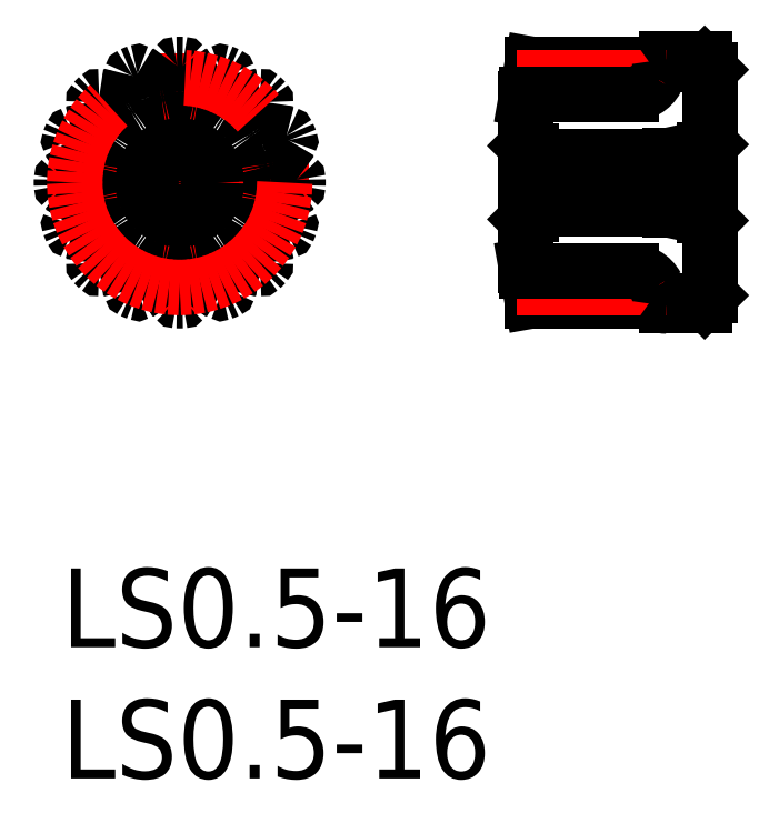
<metadata>
{"format":"dxf","ext":"dxf","renderer":"ezdxf+matplotlib","layout":"modelspace","background":"white","min_lineweight":24,"dpi":150}
</metadata>
<code>
0
SECTION
2
ENTITIES
0
INSERT
8
MSM_CONTINUOUS
2
*U16
10
0
20
0
30
0
0
INSERT
8
MSM_CONTINUOUS
2
*U17
10
0
20
0
30
0
0
LINE
8
MSM_CENTER
10
-0.435
20
14.7
30
0
11
9.435
21
14.7
31
0
0
LINE
8
MSM_CENTER
10
4.5
20
9.765
30
0
11
4.5
21
19.63
31
0
0
CIRCLE
8
MSM_CONTINUOUS
10
4.5
20
14.7
30
0
40
1
0
CIRCLE
8
MSM_CONTINUOUS
10
4.5
20
14.7
30
0
40
1.2
0
CIRCLE
8
MSM_CONTINUOUS
10
4.5
20
14.7
30
0
40
1.4
0
ARC
8
MSM_CONTINUOUS
10
2.701
20
18.77
30
0
40
0.05
50
113.8
51
164
0
ARC
8
MSM_CONTINUOUS
10
3.934
20
18.42
30
0
40
1.333
50
164
51
188.1
0
ARC
8
MSM_CONTINUOUS
10
3.015
20
18.28
30
0
40
0.4047
50
188.1
51
208.8
0
ARC
8
MSM_CONTINUOUS
10
1.58
20
17.5
30
0
40
1.231
50
14.37
51
28.67
0
ARC
8
MSM_CONTINUOUS
10
2.53
20
17.74
30
0
40
0.25
50
302.9
51
14.37
0
ARC
8
MSM_CONTINUOUS
10
4.5
20
14.7
30
0
40
3.375
50
122.9
51
124.6
0
ARC
8
MSM_CONTINUOUS
10
2.442
20
17.68
30
0
40
0.25
50
233.1
51
304.6
0
ARC
8
MSM_CONTINUOUS
10
3.031
20
18.47
30
0
40
1.231
50
218.8
51
233.1
0
ARC
8
MSM_CONTINUOUS
10
1.756
20
17.44
30
0
40
0.4047
50
38.75
51
59.38
0
ARC
8
MSM_CONTINUOUS
10
1.283
20
16.64
30
0
40
1.333
50
59.38
51
83.51
0
ARC
8
MSM_CONTINUOUS
10
1.428
20
17.92
30
0
40
0.05
50
83.51
51
133.7
0
ARC
8
MSM_CONTINUOUS
10
4.5
20
14.7
30
0
40
4.5
50
133.7
51
136.3
0
ARC
8
MSM_CONTINUOUS
10
1.28
20
17.77
30
0
40
0.05
50
136.3
51
186.5
0
ARC
8
MSM_CONTINUOUS
10
2.555
20
17.92
30
0
40
1.333
50
186.5
51
210.6
0
ARC
8
MSM_CONTINUOUS
10
1.756
20
17.44
30
0
40
0.4047
50
210.6
51
231.3
0
ARC
8
MSM_CONTINUOUS
10
0.7312
20
16.17
30
0
40
1.231
50
36.87
51
51.17
0
ARC
8
MSM_CONTINUOUS
10
1.516
20
16.76
30
0
40
0.25
50
325.4
51
36.87
0
ARC
8
MSM_CONTINUOUS
10
4.5
20
14.7
30
0
40
3.375
50
145.4
51
147.1
0
ARC
8
MSM_CONTINUOUS
10
1.457
20
16.67
30
0
40
0.25
50
255.6
51
327.1
0
ARC
8
MSM_CONTINUOUS
10
1.7
20
17.62
30
0
40
1.231
50
241.3
51
255.6
0
ARC
8
MSM_CONTINUOUS
10
0.9151
20
16.18
30
0
40
0.4047
50
61.25
51
81.88
0
ARC
8
MSM_CONTINUOUS
10
0.7839
20
15.27
30
0
40
1.333
50
81.88
51
106
0
ARC
8
MSM_CONTINUOUS
10
0.4299
20
16.5
30
0
40
0.05
50
106
51
156.2
0
ARC
8
MSM_CONTINUOUS
10
4.5
20
14.7
30
0
40
4.5
50
156.2
51
158.8
0
ARC
8
MSM_CONTINUOUS
10
0.3498
20
16.31
30
0
40
0.05
50
158.8
51
209
0
ARC
8
MSM_CONTINUOUS
10
1.472
20
16.93
30
0
40
1.333
50
209
51
233.1
0
ARC
8
MSM_CONTINUOUS
10
0.9151
20
16.18
30
0
40
0.4047
50
233.1
51
253.8
0
ARC
8
MSM_CONTINUOUS
10
0.4558
20
14.62
30
0
40
1.231
50
59.37
51
73.67
0
ARC
8
MSM_CONTINUOUS
10
0.9554
20
15.46
30
0
40
0.25
50
347.9
51
59.37
0
ARC
8
MSM_CONTINUOUS
10
4.5
20
14.7
30
0
40
3.375
50
167.9
51
169.6
0
ARC
8
MSM_CONTINUOUS
10
0.9347
20
15.36
30
0
40
0.25
50
278.1
51
349.6
0
ARC
8
MSM_CONTINUOUS
10
0.796
20
16.33
30
0
40
1.231
50
263.8
51
278.1
0
ARC
8
MSM_CONTINUOUS
10
0.6197
20
14.7
30
0
40
0.4047
50
83.75
51
104.4
0
ARC
8
MSM_CONTINUOUS
10
0.8503
20
13.8
30
0
40
1.333
50
104.4
51
128.5
0
ARC
8
MSM_CONTINUOUS
10
0.05123
20
14.8
30
0
40
0.05
50
128.5
51
178.7
0
ARC
8
MSM_CONTINUOUS
10
4.5
20
14.7
30
0
40
4.5
50
178.7
51
181.3
0
ARC
8
MSM_CONTINUOUS
10
0.05123
20
14.6
30
0
40
0.05
50
181.3
51
231.5
0
ARC
8
MSM_CONTINUOUS
10
0.8503
20
15.6
30
0
40
1.333
50
231.5
51
255.6
0
ARC
8
MSM_CONTINUOUS
10
0.6197
20
14.7
30
0
40
0.4047
50
255.6
51
276.3
0
ARC
8
MSM_CONTINUOUS
10
0.796
20
13.07
30
0
40
1.231
50
81.87
51
96.17
0
ARC
8
MSM_CONTINUOUS
10
0.9347
20
14.04
30
0
40
0.25
50
10.41
51
81.87
0
ARC
8
MSM_CONTINUOUS
10
4.5
20
14.7
30
0
40
3.375
50
190.4
51
192.1
0
ARC
8
MSM_CONTINUOUS
10
0.9554
20
13.94
30
0
40
0.25
50
300.6
51
12.09
0
ARC
8
MSM_CONTINUOUS
10
0.4558
20
14.78
30
0
40
1.231
50
286.3
51
300.6
0
ARC
8
MSM_CONTINUOUS
10
0.9151
20
13.22
30
0
40
0.4047
50
106.2
51
126.9
0
ARC
8
MSM_CONTINUOUS
10
1.472
20
12.47
30
0
40
1.333
50
126.9
51
151
0
ARC
8
MSM_CONTINUOUS
10
0.3498
20
13.09
30
0
40
0.05
50
151
51
201.2
0
ARC
8
MSM_CONTINUOUS
10
4.5
20
14.7
30
0
40
4.5
50
201.2
51
203.8
0
ARC
8
MSM_CONTINUOUS
10
0.4299
20
12.9
30
0
40
0.05
50
203.8
51
254
0
ARC
8
MSM_CONTINUOUS
10
0.7839
20
14.13
30
0
40
1.333
50
254
51
278.1
0
ARC
8
MSM_CONTINUOUS
10
0.9151
20
13.22
30
0
40
0.4047
50
278.1
51
298.8
0
ARC
8
MSM_CONTINUOUS
10
1.7
20
11.78
30
0
40
1.231
50
104.4
51
118.7
0
ARC
8
MSM_CONTINUOUS
10
1.457
20
12.73
30
0
40
0.25
50
32.91
51
104.4
0
ARC
8
MSM_CONTINUOUS
10
4.5
20
14.7
30
0
40
3.375
50
212.9
51
214.6
0
ARC
8
MSM_CONTINUOUS
10
1.516
20
12.64
30
0
40
0.25
50
323.1
51
34.59
0
ARC
8
MSM_CONTINUOUS
10
0.7312
20
13.23
30
0
40
1.231
50
308.8
51
323.1
0
ARC
8
MSM_CONTINUOUS
10
1.756
20
11.96
30
0
40
0.4047
50
128.7
51
149.4
0
ARC
8
MSM_CONTINUOUS
10
2.555
20
11.48
30
0
40
1.333
50
149.4
51
173.5
0
ARC
8
MSM_CONTINUOUS
10
1.28
20
11.63
30
0
40
0.05
50
173.5
51
223.7
0
ARC
8
MSM_CONTINUOUS
10
4.5
20
14.7
30
0
40
4.5
50
223.7
51
226.3
0
ARC
8
MSM_CONTINUOUS
10
1.428
20
11.48
30
0
40
0.05
50
226.3
51
276.5
0
ARC
8
MSM_CONTINUOUS
10
1.283
20
12.76
30
0
40
1.333
50
276.5
51
300.6
0
ARC
8
MSM_CONTINUOUS
10
1.756
20
11.96
30
0
40
0.4047
50
300.6
51
321.3
0
ARC
8
MSM_CONTINUOUS
10
3.031
20
10.93
30
0
40
1.231
50
126.9
51
141.2
0
ARC
8
MSM_CONTINUOUS
10
2.442
20
11.72
30
0
40
0.25
50
55.41
51
126.9
0
ARC
8
MSM_CONTINUOUS
10
4.5
20
14.7
30
0
40
3.375
50
235.4
51
237.1
0
ARC
8
MSM_CONTINUOUS
10
2.53
20
11.66
30
0
40
0.25
50
345.6
51
57.09
0
ARC
8
MSM_CONTINUOUS
10
1.58
20
11.9
30
0
40
1.231
50
331.3
51
345.6
0
ARC
8
MSM_CONTINUOUS
10
3.015
20
11.12
30
0
40
0.4047
50
151.2
51
171.9
0
ARC
8
MSM_CONTINUOUS
10
3.934
20
10.98
30
0
40
1.333
50
171.9
51
196
0
ARC
8
MSM_CONTINUOUS
10
2.701
20
10.63
30
0
40
0.05
50
196
51
246.2
0
ARC
8
MSM_CONTINUOUS
10
4.5
20
14.7
30
0
40
4.5
50
246.2
51
248.8
0
ARC
8
MSM_CONTINUOUS
10
2.894
20
10.55
30
0
40
0.05
50
248.8
51
299
0
ARC
8
MSM_CONTINUOUS
10
2.272
20
11.67
30
0
40
1.333
50
299
51
323.1
0
ARC
8
MSM_CONTINUOUS
10
3.015
20
11.12
30
0
40
0.4047
50
323.1
51
343.8
0
ARC
8
MSM_CONTINUOUS
10
4.585
20
10.66
30
0
40
1.231
50
149.4
51
163.7
0
ARC
8
MSM_CONTINUOUS
10
3.741
20
11.16
30
0
40
0.25
50
77.91
51
149.4
0
ARC
8
MSM_CONTINUOUS
10
4.5
20
14.7
30
0
40
3.375
50
257.9
51
259.6
0
ARC
8
MSM_CONTINUOUS
10
3.845
20
11.13
30
0
40
0.25
50
8.126
51
79.59
0
ARC
8
MSM_CONTINUOUS
10
2.874
20
11
30
0
40
1.231
50
353.8
51
8.126
0
ARC
8
MSM_CONTINUOUS
10
4.5
20
10.82
30
0
40
0.4047
50
173.7
51
194.4
0
ARC
8
MSM_CONTINUOUS
10
5.4
20
11.05
30
0
40
1.333
50
194.4
51
218.5
0
ARC
8
MSM_CONTINUOUS
10
4.395
20
10.25
30
0
40
0.05
50
218.5
51
268.7
0
ARC
8
MSM_CONTINUOUS
10
4.5
20
14.7
30
0
40
4.5
50
268.7
51
271.3
0
ARC
8
MSM_CONTINUOUS
10
4.605
20
10.25
30
0
40
0.05
50
271.3
51
321.5
0
ARC
8
MSM_CONTINUOUS
10
3.6
20
11.05
30
0
40
1.333
50
321.5
51
345.6
0
ARC
8
MSM_CONTINUOUS
10
4.5
20
10.82
30
0
40
0.4047
50
345.6
51
6.253
0
ARC
8
MSM_CONTINUOUS
10
6.126
20
11
30
0
40
1.231
50
171.9
51
186.2
0
ARC
8
MSM_CONTINUOUS
10
5.155
20
11.13
30
0
40
0.25
50
100.4
51
171.9
0
ARC
8
MSM_CONTINUOUS
10
4.5
20
14.7
30
0
40
3.375
50
280.4
51
282.1
0
ARC
8
MSM_CONTINUOUS
10
5.259
20
11.16
30
0
40
0.25
50
30.63
51
102.1
0
ARC
8
MSM_CONTINUOUS
10
4.415
20
10.66
30
0
40
1.231
50
16.33
51
30.63
0
ARC
8
MSM_CONTINUOUS
10
5.985
20
11.12
30
0
40
0.4047
50
196.2
51
216.9
0
ARC
8
MSM_CONTINUOUS
10
6.728
20
11.67
30
0
40
1.333
50
216.9
51
241
0
ARC
8
MSM_CONTINUOUS
10
6.106
20
10.55
30
0
40
0.05
50
241
51
291.2
0
ARC
8
MSM_CONTINUOUS
10
4.5
20
14.7
30
0
40
4.5
50
291.2
51
293.8
0
ARC
8
MSM_CONTINUOUS
10
6.299
20
10.63
30
0
40
0.05
50
293.8
51
344
0
ARC
8
MSM_CONTINUOUS
10
5.066
20
10.98
30
0
40
1.333
50
344
51
8.125
0
ARC
8
MSM_CONTINUOUS
10
5.985
20
11.12
30
0
40
0.4047
50
8.125
51
28.75
0
ARC
8
MSM_CONTINUOUS
10
7.42
20
11.9
30
0
40
1.231
50
194.4
51
208.7
0
ARC
8
MSM_CONTINUOUS
10
6.47
20
11.66
30
0
40
0.25
50
122.9
51
194.4
0
ARC
8
MSM_CONTINUOUS
10
4.5
20
14.7
30
0
40
3.375
50
302.9
51
304.6
0
ARC
8
MSM_CONTINUOUS
10
6.558
20
11.72
30
0
40
0.25
50
53.13
51
124.6
0
ARC
8
MSM_CONTINUOUS
10
5.969
20
10.93
30
0
40
1.231
50
38.83
51
53.13
0
ARC
8
MSM_CONTINUOUS
10
7.244
20
11.96
30
0
40
0.4047
50
218.7
51
239.4
0
ARC
8
MSM_CONTINUOUS
10
7.717
20
12.76
30
0
40
1.333
50
239.4
51
263.5
0
ARC
8
MSM_CONTINUOUS
10
7.572
20
11.48
30
0
40
0.05
50
263.5
51
313.7
0
ARC
8
MSM_CONTINUOUS
10
4.5
20
14.7
30
0
40
4.5
50
313.7
51
316.3
0
ARC
8
MSM_CONTINUOUS
10
7.72
20
11.63
30
0
40
0.05
50
316.3
51
6.491
0
ARC
8
MSM_CONTINUOUS
10
6.445
20
11.48
30
0
40
1.333
50
6.491
51
30.62
0
ARC
8
MSM_CONTINUOUS
10
7.244
20
11.96
30
0
40
0.4047
50
30.62
51
51.25
0
ARC
8
MSM_CONTINUOUS
10
8.269
20
13.23
30
0
40
1.231
50
216.9
51
231.2
0
ARC
8
MSM_CONTINUOUS
10
7.484
20
12.64
30
0
40
0.25
50
145.4
51
216.9
0
ARC
8
MSM_CONTINUOUS
10
4.5
20
14.7
30
0
40
3.375
50
325.4
51
327.1
0
ARC
8
MSM_CONTINUOUS
10
7.543
20
12.73
30
0
40
0.25
50
75.63
51
147.1
0
ARC
8
MSM_CONTINUOUS
10
7.3
20
11.78
30
0
40
1.231
50
61.33
51
75.63
0
ARC
8
MSM_CONTINUOUS
10
8.085
20
13.22
30
0
40
0.4047
50
241.2
51
261.9
0
ARC
8
MSM_CONTINUOUS
10
8.216
20
14.13
30
0
40
1.333
50
261.9
51
286
0
ARC
8
MSM_CONTINUOUS
10
8.57
20
12.9
30
0
40
0.05
50
286
51
336.2
0
ARC
8
MSM_CONTINUOUS
10
4.5
20
14.7
30
0
40
4.5
50
336.2
51
338.8
0
ARC
8
MSM_CONTINUOUS
10
8.65
20
13.09
30
0
40
0.05
50
338.8
51
28.99
0
ARC
8
MSM_CONTINUOUS
10
7.528
20
12.47
30
0
40
1.333
50
28.99
51
53.12
0
ARC
8
MSM_CONTINUOUS
10
8.085
20
13.22
30
0
40
0.4047
50
53.12
51
73.75
0
ARC
8
MSM_CONTINUOUS
10
8.544
20
14.78
30
0
40
1.231
50
239.4
51
253.7
0
ARC
8
MSM_CONTINUOUS
10
8.045
20
13.94
30
0
40
0.25
50
167.9
51
239.4
0
ARC
8
MSM_CONTINUOUS
10
4.5
20
14.7
30
0
40
3.375
50
347.9
51
349.6
0
ARC
8
MSM_CONTINUOUS
10
8.065
20
14.04
30
0
40
0.25
50
98.13
51
169.6
0
ARC
8
MSM_CONTINUOUS
10
8.204
20
13.07
30
0
40
1.231
50
83.83
51
98.13
0
ARC
8
MSM_CONTINUOUS
10
8.38
20
14.7
30
0
40
0.4047
50
263.7
51
284.4
0
ARC
8
MSM_CONTINUOUS
10
8.15
20
15.6
30
0
40
1.333
50
284.4
51
308.5
0
ARC
8
MSM_CONTINUOUS
10
8.949
20
14.6
30
0
40
0.05
50
308.5
51
358.7
0
ARC
8
MSM_CONTINUOUS
10
4.5
20
14.7
30
0
40
4.5
50
358.7
51
1.348
0
ARC
8
MSM_CONTINUOUS
10
8.949
20
14.8
30
0
40
0.05
50
1.348
51
51.49
0
ARC
8
MSM_CONTINUOUS
10
8.15
20
13.8
30
0
40
1.333
50
51.49
51
75.62
0
ARC
8
MSM_CONTINUOUS
10
8.38
20
14.7
30
0
40
0.4047
50
75.62
51
96.25
0
ARC
8
MSM_CONTINUOUS
10
8.204
20
16.33
30
0
40
1.231
50
261.9
51
276.2
0
ARC
8
MSM_CONTINUOUS
10
8.065
20
15.36
30
0
40
0.25
50
190.4
51
261.9
0
ARC
8
MSM_CONTINUOUS
10
4.5
20
14.7
30
0
40
3.375
50
10.41
51
12.09
0
ARC
8
MSM_CONTINUOUS
10
8.045
20
15.46
30
0
40
0.25
50
120.6
51
192.1
0
ARC
8
MSM_CONTINUOUS
10
8.544
20
14.62
30
0
40
1.231
50
106.3
51
120.6
0
ARC
8
MSM_CONTINUOUS
10
8.085
20
16.18
30
0
40
0.4047
50
286.2
51
306.9
0
ARC
8
MSM_CONTINUOUS
10
7.528
20
16.93
30
0
40
1.333
50
306.9
51
331
0
ARC
8
MSM_CONTINUOUS
10
8.65
20
16.31
30
0
40
0.05
50
331
51
21.15
0
ARC
8
MSM_CONTINUOUS
10
4.5
20
14.7
30
0
40
4.5
50
21.15
51
23.85
0
ARC
8
MSM_CONTINUOUS
10
8.57
20
16.5
30
0
40
0.05
50
23.85
51
73.99
0
ARC
8
MSM_CONTINUOUS
10
8.216
20
15.27
30
0
40
1.333
50
73.99
51
98.12
0
ARC
8
MSM_CONTINUOUS
10
8.085
20
16.18
30
0
40
0.4047
50
98.12
51
118.8
0
ARC
8
MSM_CONTINUOUS
10
7.3
20
17.62
30
0
40
1.231
50
284.4
51
298.7
0
ARC
8
MSM_CONTINUOUS
10
7.543
20
16.67
30
0
40
0.25
50
212.9
51
284.4
0
ARC
8
MSM_CONTINUOUS
10
4.5
20
14.7
30
0
40
3.375
50
32.91
51
34.59
0
ARC
8
MSM_CONTINUOUS
10
7.484
20
16.76
30
0
40
0.25
50
143.1
51
214.6
0
ARC
8
MSM_CONTINUOUS
10
8.269
20
16.17
30
0
40
1.231
50
128.8
51
143.1
0
ARC
8
MSM_CONTINUOUS
10
7.244
20
17.44
30
0
40
0.4047
50
308.7
51
329.4
0
ARC
8
MSM_CONTINUOUS
10
6.445
20
17.92
30
0
40
1.333
50
329.4
51
353.5
0
ARC
8
MSM_CONTINUOUS
10
7.72
20
17.77
30
0
40
0.05
50
353.5
51
43.65
0
ARC
8
MSM_CONTINUOUS
10
4.5
20
14.7
30
0
40
4.5
50
43.65
51
46.35
0
ARC
8
MSM_CONTINUOUS
10
7.572
20
17.92
30
0
40
0.05
50
46.35
51
96.49
0
ARC
8
MSM_CONTINUOUS
10
7.717
20
16.64
30
0
40
1.333
50
96.49
51
120.6
0
ARC
8
MSM_CONTINUOUS
10
7.244
20
17.44
30
0
40
0.4047
50
120.6
51
141.3
0
ARC
8
MSM_CONTINUOUS
10
5.969
20
18.47
30
0
40
1.231
50
306.9
51
321.2
0
ARC
8
MSM_CONTINUOUS
10
6.558
20
17.68
30
0
40
0.25
50
235.4
51
306.9
0
ARC
8
MSM_CONTINUOUS
10
4.5
20
14.7
30
0
40
3.375
50
55.41
51
57.09
0
ARC
8
MSM_CONTINUOUS
10
6.47
20
17.74
30
0
40
0.25
50
165.6
51
237.1
0
ARC
8
MSM_CONTINUOUS
10
7.42
20
17.5
30
0
40
1.231
50
151.3
51
165.6
0
ARC
8
MSM_CONTINUOUS
10
5.985
20
18.28
30
0
40
0.4047
50
331.2
51
351.9
0
ARC
8
MSM_CONTINUOUS
10
5.066
20
18.42
30
0
40
1.333
50
351.9
51
16.01
0
ARC
8
MSM_CONTINUOUS
10
6.299
20
18.77
30
0
40
0.05
50
16.01
51
66.15
0
ARC
8
MSM_CONTINUOUS
10
4.5
20
14.7
30
0
40
4.5
50
66.15
51
68.85
0
ARC
8
MSM_CONTINUOUS
10
6.106
20
18.85
30
0
40
0.05
50
68.85
51
119
0
ARC
8
MSM_CONTINUOUS
10
6.728
20
17.73
30
0
40
1.333
50
119
51
143.1
0
ARC
8
MSM_CONTINUOUS
10
5.985
20
18.28
30
0
40
0.4047
50
143.1
51
163.8
0
ARC
8
MSM_CONTINUOUS
10
4.415
20
18.74
30
0
40
1.231
50
329.4
51
343.7
0
ARC
8
MSM_CONTINUOUS
10
5.259
20
18.24
30
0
40
0.25
50
257.9
51
329.4
0
ARC
8
MSM_CONTINUOUS
10
4.5
20
14.7
30
0
40
3.375
50
77.91
51
79.59
0
ARC
8
MSM_CONTINUOUS
10
5.155
20
18.27
30
0
40
0.25
50
188.1
51
259.6
0
ARC
8
MSM_CONTINUOUS
10
6.126
20
18.4
30
0
40
1.231
50
173.8
51
188.1
0
ARC
8
MSM_CONTINUOUS
10
4.5
20
18.58
30
0
40
0.4047
50
353.7
51
14.38
0
ARC
8
MSM_CONTINUOUS
10
3.6
20
18.35
30
0
40
1.333
50
14.38
51
38.51
0
ARC
8
MSM_CONTINUOUS
10
4.605
20
19.15
30
0
40
0.05
50
38.51
51
88.65
0
ARC
8
MSM_CONTINUOUS
10
4.5
20
14.7
30
0
40
4.5
50
88.65
51
91.35
0
ARC
8
MSM_CONTINUOUS
10
4.395
20
19.15
30
0
40
0.05
50
91.35
51
141.5
0
ARC
8
MSM_CONTINUOUS
10
5.4
20
18.35
30
0
40
1.333
50
141.5
51
165.6
0
ARC
8
MSM_CONTINUOUS
10
4.5
20
18.58
30
0
40
0.4047
50
165.6
51
186.3
0
ARC
8
MSM_CONTINUOUS
10
2.874
20
18.4
30
0
40
1.231
50
351.9
51
6.167
0
ARC
8
MSM_CONTINUOUS
10
3.845
20
18.27
30
0
40
0.25
50
280.4
51
351.9
0
ARC
8
MSM_CONTINUOUS
10
4.5
20
14.7
30
0
40
3.375
50
100.4
51
102.1
0
ARC
8
MSM_CONTINUOUS
10
3.741
20
18.24
30
0
40
0.25
50
210.6
51
282.1
0
ARC
8
MSM_CONTINUOUS
10
4.585
20
18.74
30
0
40
1.231
50
196.3
51
210.6
0
ARC
8
MSM_CONTINUOUS
10
3.015
20
18.28
30
0
40
0.4047
50
16.25
51
36.88
0
ARC
8
MSM_CONTINUOUS
10
2.272
20
17.73
30
0
40
1.333
50
36.88
51
61.01
0
ARC
8
MSM_CONTINUOUS
10
2.894
20
18.85
30
0
40
0.05
50
61.01
51
111.2
0
ARC
8
MSM_CONTINUOUS
10
4.5
20
14.7
30
0
40
4.5
50
111.2
51
113.8
0
LINE
8
MSM_CENTER
10
25.04
20
14.7
30
0
11
17.34
21
14.7
31
0
0
LINE
8
MSM_CONTINUOUS
10
24.69
20
10.4
30
0
11
24.69
21
19
31
0
0
LINE
8
MSM_CONTINUOUS
10
23.04
20
10
30
0
11
24.49
21
10
31
0
0
LINE
8
MSM_CONTINUOUS
10
24.49
20
10
30
0
11
24.49
21
10.2
31
0
0
LINE
8
MSM_CONTINUOUS
10
17.69
20
17.87
30
0
11
17.69
21
11.52
31
0
0
LINE
8
MSM_CONTINUOUS
10
17.69
20
11.52
30
0
11
17.92
21
10.2
31
0
0
LINE
8
MSM_CONTINUOUS
10
17.92
20
10.2
30
0
11
22.44
21
10.2
31
0
0
LINE
8
MSM_CONTINUOUS
10
24.49
20
10.2
30
0
11
24.69
21
10.4
31
0
0
LINE
8
MSM_CONTINUOUS
10
24.69
20
19
30
0
11
24.49
21
19.2
31
0
0
LINE
8
MSM_CONTINUOUS
10
24.49
20
19.2
30
0
11
24.49
21
19.4
31
0
0
LINE
8
MSM_CONTINUOUS
10
24.49
20
19.4
30
0
11
23.04
21
19.4
31
0
0
LINE
8
MSM_CONTINUOUS
10
22.44
20
19.2
30
0
11
17.92
21
19.2
31
0
0
LINE
8
MSM_CONTINUOUS
10
17.92
20
19.2
30
0
11
17.69
21
17.87
31
0
0
CIRCLE
8
MSM_CENTER
10
4.5
20
14.7
30
0
40
4
0
LINE
8
MSM_CENTER
10
23.03
20
18.7
30
0
11
17.34
21
18.7
31
0
0
LINE
8
MSM_CENTER
10
23.03
20
10.7
30
0
11
17.34
21
10.7
31
0
0
LINE
8
MSM_CONTINUOUS
10
21.69
20
18.07
30
0
11
17.72
21
18.07
31
0
0
LINE
8
MSM_CONTINUOUS
10
21.69
20
11.32
30
0
11
17.72
21
11.32
31
0
0
ARC
8
MSM_CONTINUOUS
10
23.04
20
18.4
30
0
40
1
50
90
51
126.9
0
LINE
8
MSM_CONTINUOUS
10
22.96
20
15.7
30
0
11
22.96
21
13.7
31
0
0
LINE
8
MSM_CONTINUOUS
10
23.19
20
15.75
30
0
11
23.19
21
13.65
31
0
0
LINE
8
MSM_CONTINUOUS
10
24.49
20
15.95
30
0
11
24.49
21
13.45
31
0
0
LINE
8
MSM_CONTINUOUS
10
23.19
20
13.65
30
0
11
24.49
21
13.65
31
0
0
LINE
8
MSM_CONTINUOUS
10
22.96
20
13.7
30
0
11
23.19
21
13.65
31
0
0
LINE
8
MSM_CONTINUOUS
10
17.89
20
13.7
30
0
11
22.96
21
13.7
31
0
0
LINE
8
MSM_CONTINUOUS
10
17.89
20
13.5
30
0
11
17.89
21
15.9
31
0
0
LINE
8
MSM_CONTINUOUS
10
17.69
20
13.3
30
0
11
17.89
21
13.5
31
0
0
LINE
8
MSM_CONTINUOUS
10
24.49
20
13.45
30
0
11
24.69
21
13.25
31
0
0
LINE
8
MSM_CONTINUOUS
10
17.89
20
15.9
30
0
11
17.69
21
16.1
31
0
0
LINE
8
MSM_CONTINUOUS
10
22.96
20
15.7
30
0
11
17.89
21
15.7
31
0
0
LINE
8
MSM_CONTINUOUS
10
23.19
20
15.75
30
0
11
22.96
21
15.7
31
0
0
LINE
8
MSM_CONTINUOUS
10
24.49
20
15.75
30
0
11
23.19
21
15.75
31
0
0
LINE
8
MSM_CONTINUOUS
10
24.69
20
16.15
30
0
11
24.49
21
15.95
31
0
0
ARC
8
MSM_CONTINUOUS
10
21.67
20
10.22
30
0
40
1.111
50
350.5
51
28.64
0
ARC
8
MSM_CONTINUOUS
10
21.69
20
10.23
30
0
40
1.092
50
28.42
51
90.14
0
ARC
8
MSM_CONTINUOUS
10
21.69
20
19.17
30
0
40
1.092
50
269.9
51
331.6
0
ARC
8
MSM_CONTINUOUS
10
21.67
20
19.18
30
0
40
1.111
50
331.4
51
9.546
0
ARC
8
MSM_CONTINUOUS
10
23.04
20
11
30
0
40
1
50
233.1
51
270
0
ENDSEC
0
EOF

</code>
